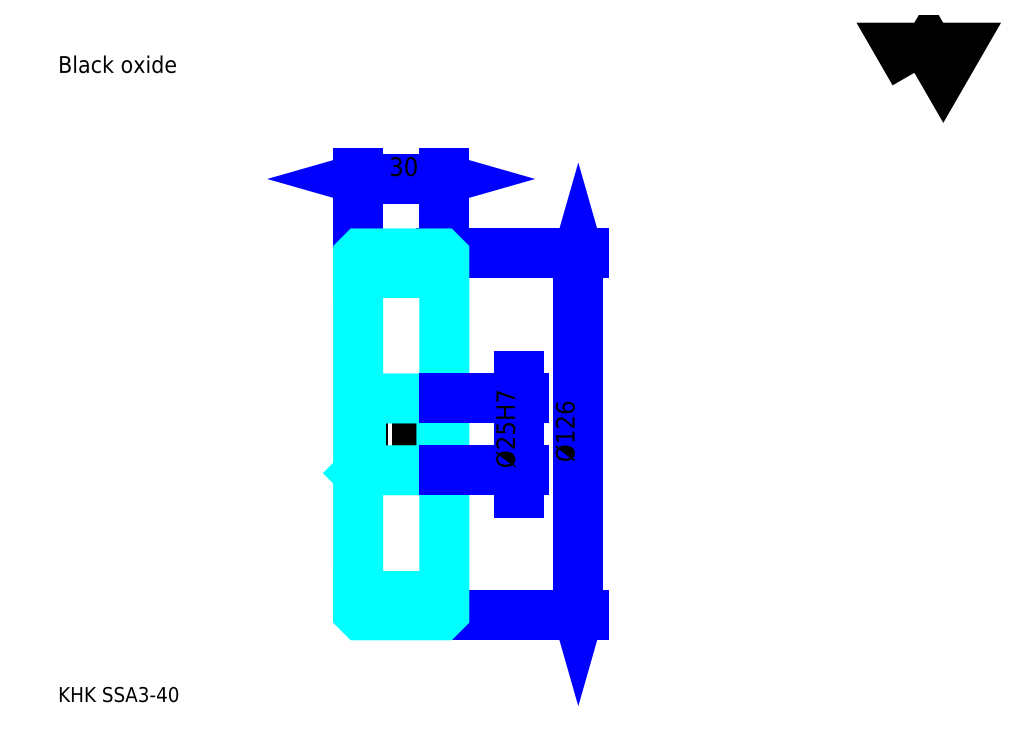
<metadata>
{"format":"dxf","ext":"dxf","renderer":"ezdxf+matplotlib","layout":"modelspace","background":"white","min_lineweight":24,"dpi":150}
</metadata>
<code>
0
SECTION
2
ENTITIES
0
TEXT
8
0
10
12.96
20
14.26
40
5.185
41
1
1
KHK SSA3-40
7
KANJI
50
0
51
0
0
TEXT
8
0
10
12.96
20
6.481
40
5.185
41
1
1

7
KANJI
50
0
51
0
0
TEXT
8
0
10
12.96
20
233.3
40
5.833
41
1
1
Black oxide
7
KANJI
50
0
51
0
0
POLYLINE
8
0
66
     1
70
     2
0
VERTEX
8
0
10
311.1
20
233.3
0
VERTEX
8
0
10
306
20
242.1
0
VERTEX
8
0
10
326.3
20
242.1
0
VERTEX
8
0
10
321.2
20
233.3
0
VERTEX
8
0
10
316.1
20
242.1
0
VERTEX
8
0
10
311.1
20
233.3
0
SEQEND
0
LINE
8
0
10
194.1
20
170.4
11
194.1
21
44.45
0
POLYLINE
8
0
66
     1
70
     2
0
VERTEX
8
0
10
195.4
20
165.9
0
VERTEX
8
0
10
194.1
20
170.4
0
VERTEX
8
0
10
192.8
20
165.9
0
SEQEND
0
POLYLINE
8
0
66
     1
70
     2
0
VERTEX
8
0
10
192.8
20
48.99
0
VERTEX
8
0
10
194.1
20
44.45
0
VERTEX
8
0
10
195.4
20
48.99
0
SEQEND
0
LINE
8
0
10
147.4
20
170.4
11
196.1
21
170.4
0
LINE
8
0
10
147.4
20
44.45
11
196.1
21
44.45
0
TEXT
8
0
10
192.8
20
97.73
40
6.481
41
1
1
%%c126
7
KANJI
50
90
51
0
0
LINE
8
0
10
117.4
20
196.4
11
147.4
21
196.4
0
POLYLINE
8
0
66
     1
70
     2
0
VERTEX
8
0
10
122
20
197.7
0
VERTEX
8
0
10
117.4
20
196.4
0
VERTEX
8
0
10
122
20
195.1
0
SEQEND
0
POLYLINE
8
0
66
     1
70
     2
0
VERTEX
8
0
10
142.9
20
195.1
0
VERTEX
8
0
10
147.4
20
196.4
0
VERTEX
8
0
10
142.9
20
197.7
0
SEQEND
0
LINE
8
0
10
117.4
20
170.4
11
117.4
21
198.3
0
LINE
8
0
10
147.4
20
170.4
11
147.4
21
198.3
0
TEXT
8
0
10
128.2
20
197.4
40
6.481
41
1
1
30
7
KANJI
50
0
51
0
0
LINE
8
DASHDOT
10
113.6
20
167.4
11
151.3
21
167.4
0
LINE
8
DASHDOT
10
113.6
20
47.45
11
151.3
21
47.45
0
LINE
8
DASHDOT
10
113.6
20
107.4
11
151.3
21
107.4
0
LINE
8
0
10
146.4
20
44.45
11
147.4
21
44.45
0
LINE
8
0
10
146.4
20
170.4
11
147.4
21
170.4
0
LINE
8
0
10
147.4
20
169.4
11
147.4
21
170.4
0
LINE
8
0
10
117.4
20
169.4
11
117.4
21
170.4
0
LINE
8
0
10
117.4
20
163.7
11
147.4
21
163.7
0
LINE
8
0
10
117.4
20
51.2
11
147.4
21
51.2
0
LINE
8
0
10
147.4
20
120.9
11
146.4
21
119.9
0
LINE
8
0
10
147.4
20
93.95
11
146.4
21
94.95
0
LINE
8
0
10
117.4
20
93.95
11
118.4
21
94.95
0
POLYLINE
8
0
66
     1
70
     2
0
VERTEX
8
0
10
117.4
20
93.95
0
VERTEX
8
0
10
117.4
20
45.45
0
VERTEX
8
0
10
118.4
20
44.45
0
VERTEX
8
0
10
146.4
20
44.45
0
VERTEX
8
0
10
147.4
20
45.45
0
VERTEX
8
0
10
147.4
20
169.4
0
VERTEX
8
0
10
146.4
20
170.4
0
VERTEX
8
0
10
118.4
20
170.4
0
VERTEX
8
0
10
117.4
20
169.4
0
VERTEX
8
0
10
117.4
20
93.95
0
SEQEND
0
POLYLINE
8
0
66
     1
70
     2
0
VERTEX
8
0
10
117.4
20
120.9
0
VERTEX
8
0
10
118.4
20
119.9
0
VERTEX
8
0
10
118.4
20
94.95
0
VERTEX
8
0
10
146.4
20
94.95
0
VERTEX
8
0
10
146.4
20
119.9
0
VERTEX
8
0
10
118.4
20
119.9
0
SEQEND
0
LINE
8
0
10
173.4
20
87.17
11
173.4
21
127.7
0
POLYLINE
8
0
66
     1
70
     2
0
VERTEX
8
0
10
172.1
20
124.5
0
VERTEX
8
0
10
173.4
20
119.9
0
VERTEX
8
0
10
174.7
20
124.5
0
SEQEND
0
POLYLINE
8
0
66
     1
70
     2
0
VERTEX
8
0
10
174.7
20
90.41
0
VERTEX
8
0
10
173.4
20
94.95
0
VERTEX
8
0
10
172.1
20
90.41
0
SEQEND
0
LINE
8
0
10
147.4
20
119.9
11
175.3
21
119.9
0
LINE
8
0
10
147.4
20
94.95
11
175.3
21
94.95
0
TEXT
8
0
10
172.1
20
95.62
40
6.481
41
1
1
%%c25H7
7
KANJI
50
90
51
0
0
ENDSEC
0
EOF

</code>
